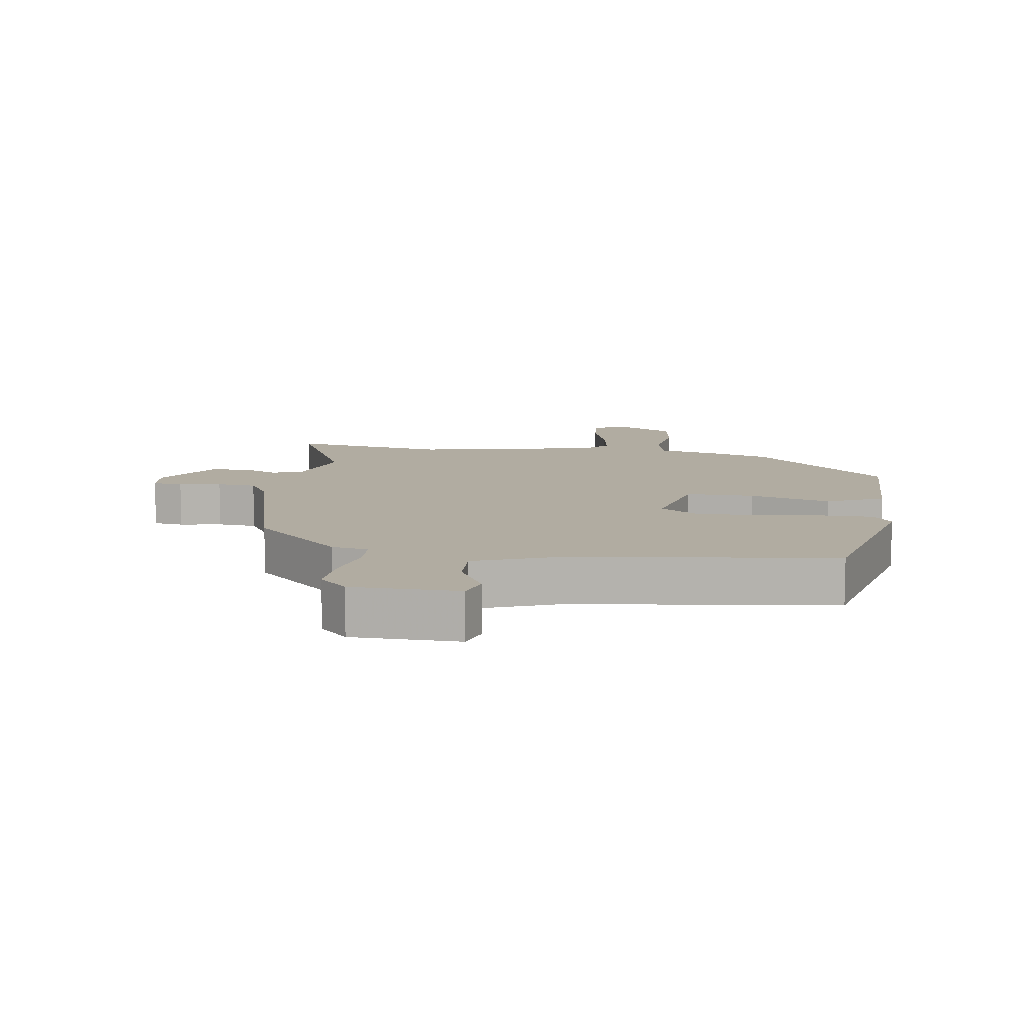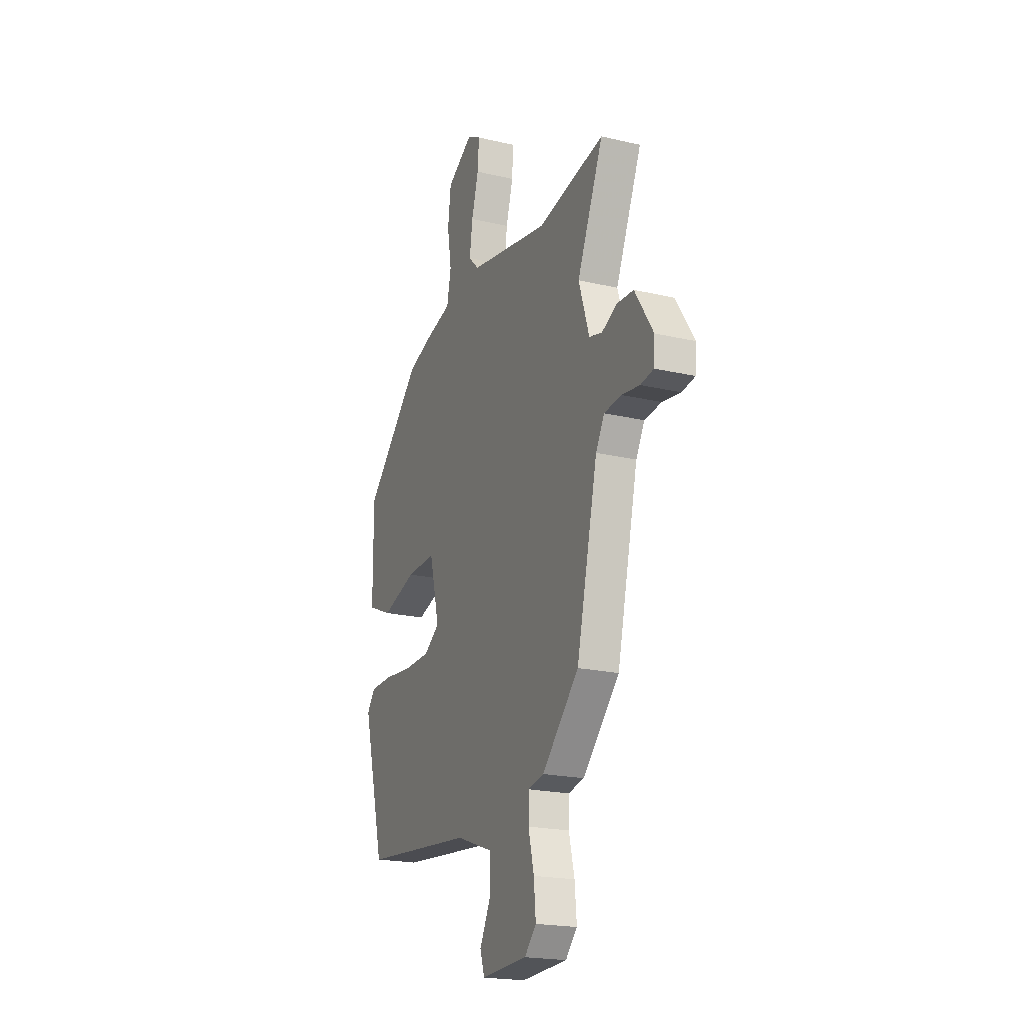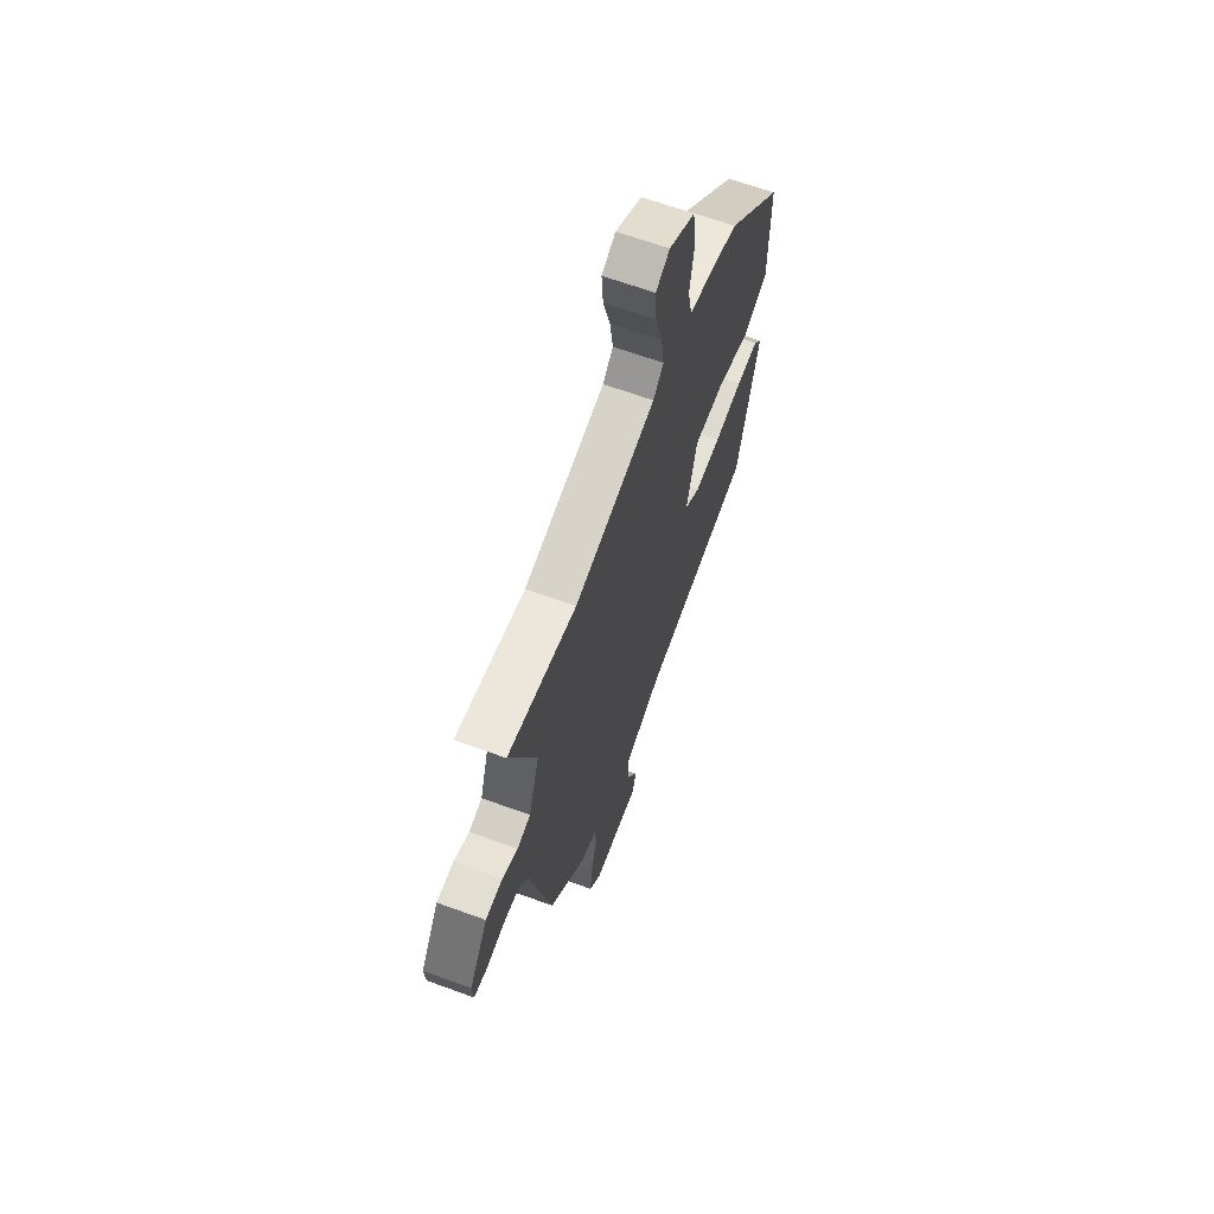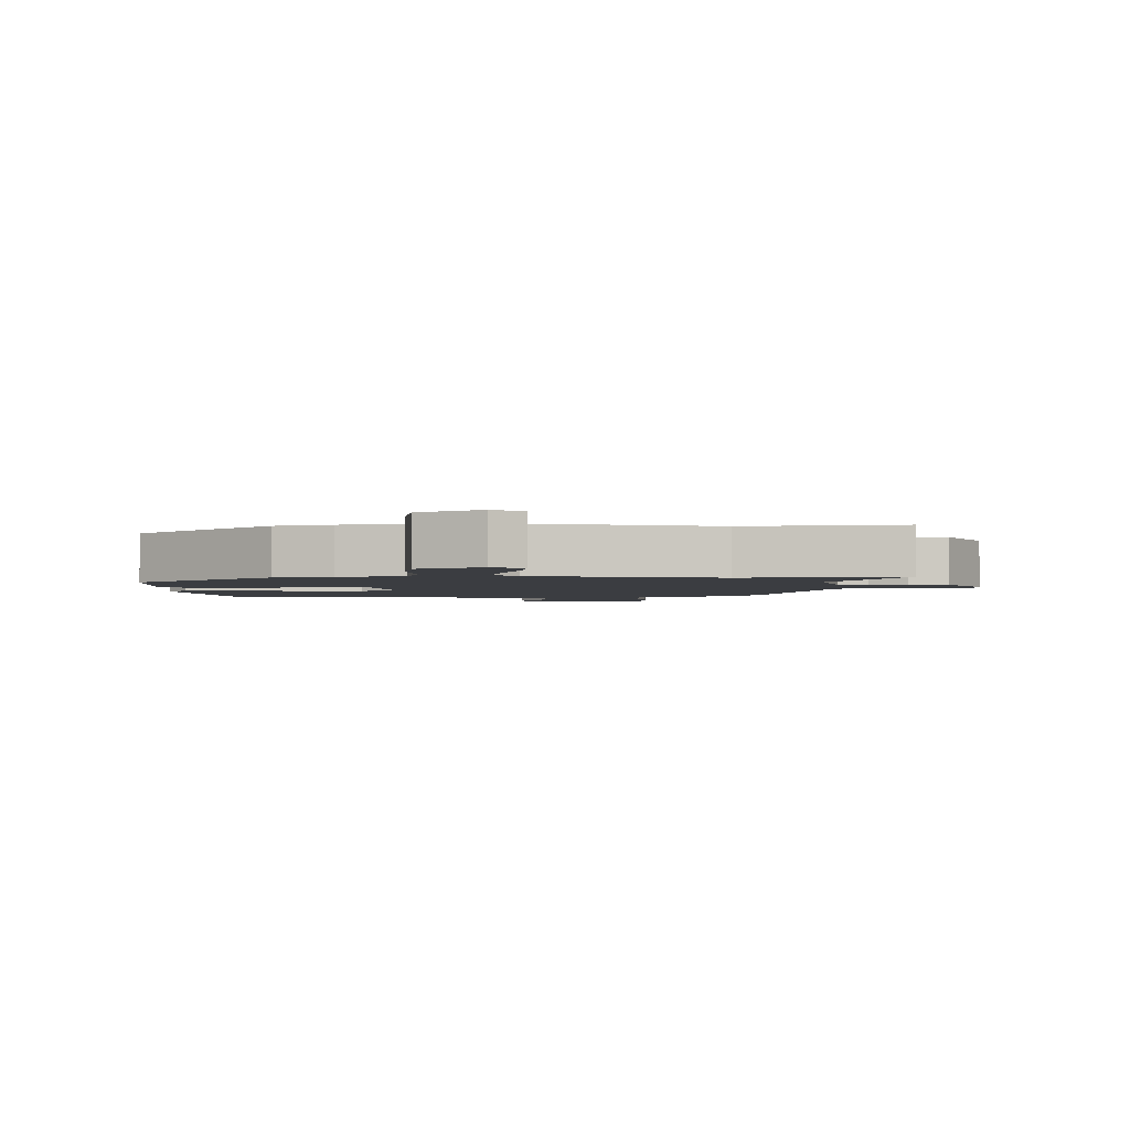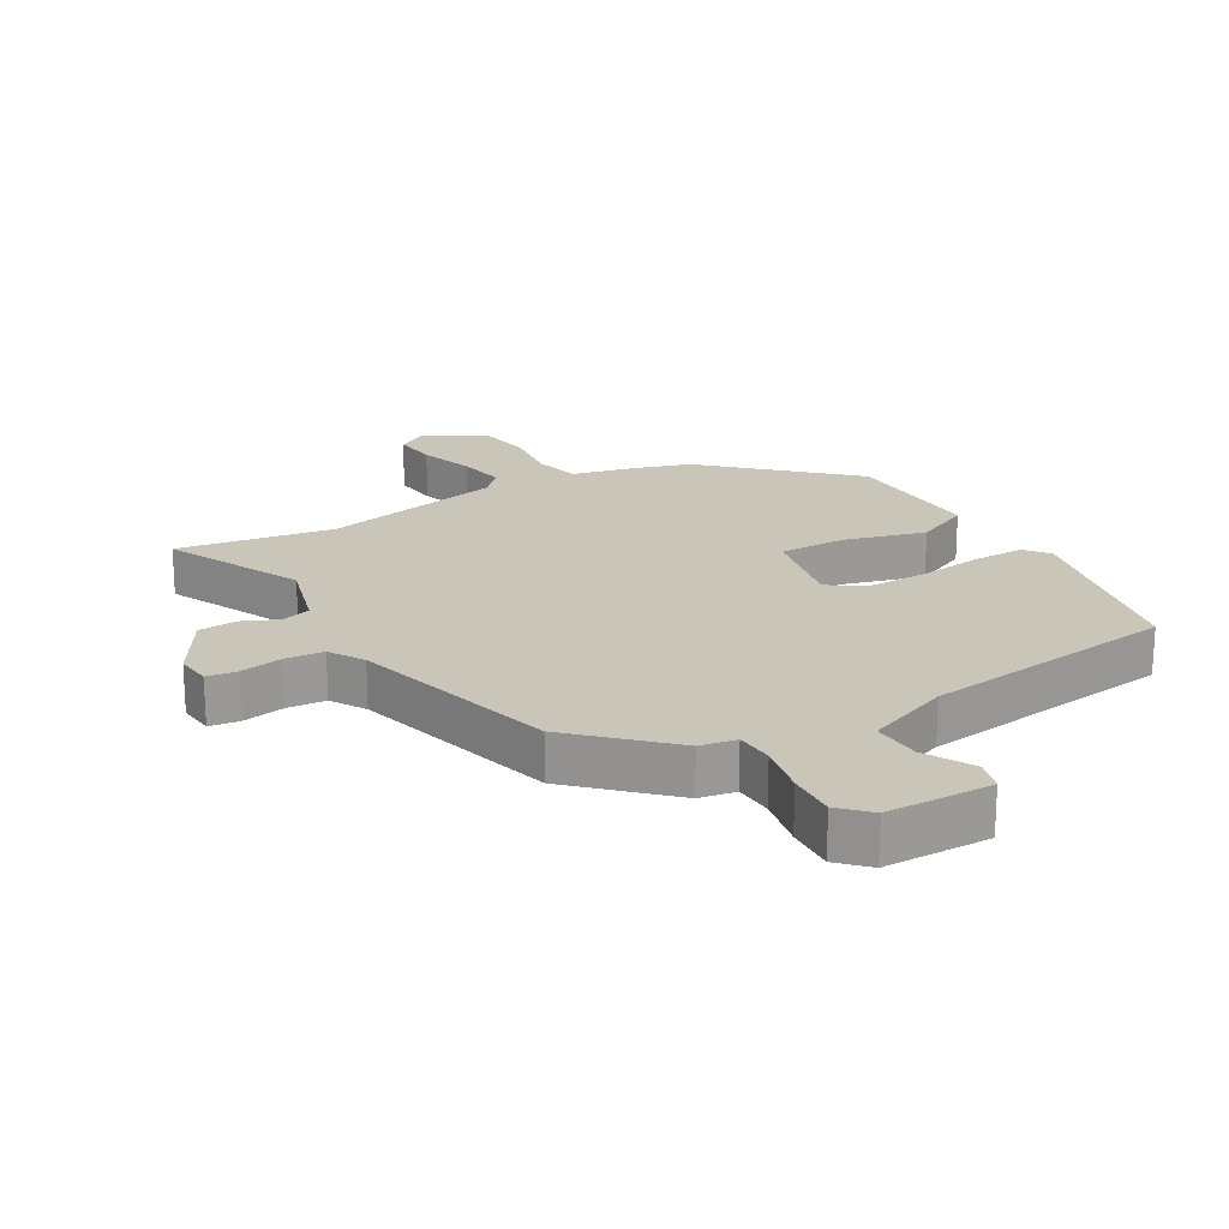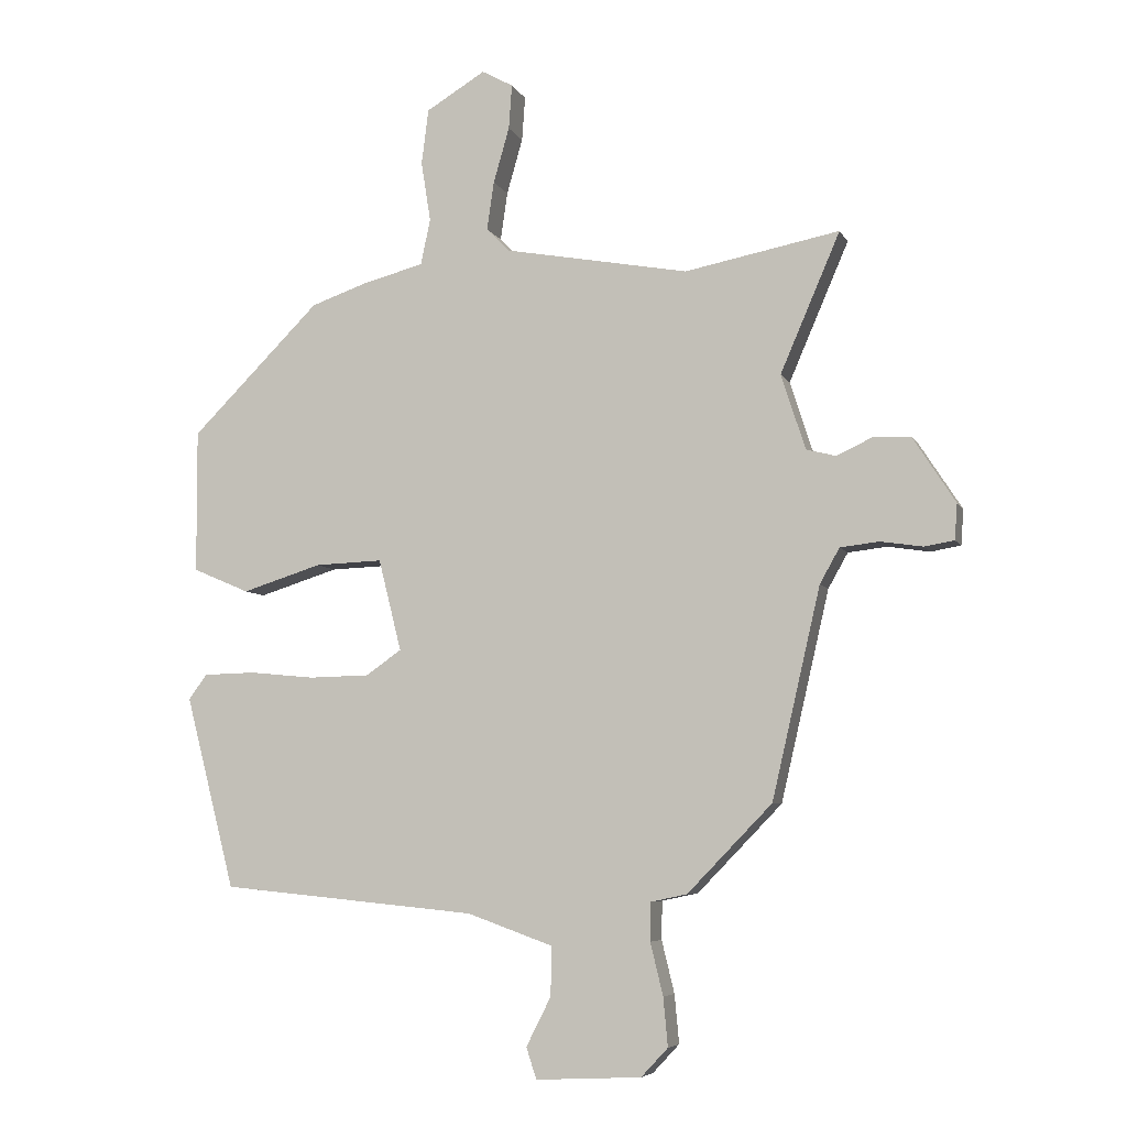
<metadata>
{"format":"obj","ext":"obj","renderer":"f3d","projection":"perspective","resolution":1024,"background":"white","views":[{"elev":10.2,"azim":-173.1,"up":"+Y"},{"elev":-20.4,"azim":66.8,"up":"+Z"},{"elev":64.9,"azim":110.2,"up":"+Z"},{"elev":-2.3,"azim":-2.2,"up":"+Y"},{"elev":20.7,"azim":147.9,"up":"+Y"},{"elev":-6.3,"azim":16.7,"up":"+Z"}]}
</metadata>
<code>
v 0.315 0.07 0.464
v 0.558 0.07 0.511
v 0.464 0.07 0.293
v 0.502 0.07 0.175
v 0.549 0.07 0.163
v 0.604 0.07 0.189
v 0.664 0.07 0.186
v 0.73 0.07 0.084
v 0.726 0.07 0.028
v 0.679 0.07 0.02
v 0.613 0.07 0.03
v 0.552 0.07 0.023
v 0.521 0.07 -0.032
v 0.445 0.07 -0.361
v 0.312 0.07 -0.498
v 0.255 0.07 -0.51
v 0.254 0.07 -0.57
v 0.274 0.07 -0.652
v 0.281 0.07 -0.728
v 0.239 0.07 -0.773
v 0.073 0.07 -0.781
v 0.057 0.07 -0.732
v 0.096 0.07 -0.655
v 0.097 0.07 -0.578
v -0.037 0.07 -0.53
v -0.44 0.07 -0.491
v -0.518 0.07 -0.189
v -0.489 0.07 -0.15
v -0.408 0.07 -0.148
v -0.305 0.07 -0.158
v -0.21 0.07 -0.156
v -0.154 0.07 -0.117
v -0.19 0.07 0.027
v -0.296 0.07 0.023
v -0.421 0.07 -0.016
v -0.51 0.07 0.022
v -0.511 0.07 0.247
v -0.308 0.07 0.449
v -0.222 0.07 0.479
v -0.123 0.07 0.505
v -0.108 0.07 0.577
v -0.123 0.07 0.671
v -0.112 0.07 0.758
v -0.019 0.07 0.814
v 0.03 0.07 0.787
v 0.025 0.07 0.717
v 0 0.07 0.63
v -0.011 0.07 0.554
v 0.026 0.07 0.517
v 0.315 0 0.464
v 0.558 0 0.511
v 0.464 0 0.293
v 0.502 0 0.175
v 0.549 0 0.163
v 0.604 0 0.189
v 0.664 0 0.186
v 0.73 0 0.084
v 0.726 0 0.028
v 0.679 0 0.02
v 0.613 0 0.03
v 0.552 0 0.023
v 0.521 0 -0.032
v 0.445 0 -0.361
v 0.312 0 -0.498
v 0.255 0 -0.51
v 0.254 0 -0.57
v 0.274 0 -0.652
v 0.281 0 -0.728
v 0.239 0 -0.773
v 0.073 0 -0.781
v 0.057 0 -0.732
v 0.096 0 -0.655
v 0.097 0 -0.578
v -0.037 0 -0.53
v -0.44 0 -0.491
v -0.518 0 -0.189
v -0.489 0 -0.15
v -0.408 0 -0.148
v -0.305 0 -0.158
v -0.21 0 -0.156
v -0.154 0 -0.117
v -0.19 0 0.027
v -0.296 0 0.023
v -0.421 0 -0.016
v -0.51 0 0.022
v -0.511 0 0.247
v -0.308 0 0.449
v -0.222 0 0.479
v -0.123 0 0.505
v -0.108 0 0.577
v -0.123 0 0.671
v -0.112 0 0.758
v -0.019 0 0.814
v 0.03 0 0.787
v 0.025 0 0.717
v 0 0 0.63
v -0.011 0 0.554
v 0.026 0 0.517
f 44 45 46 47
f 44 47 48
f 41 42 43 44
f 40 41 44 48
f 37 38 39 40
f 37 40 48 49
f 34 35 36 37
f 33 34 37 49
f 27 28 29 30
f 25 26 27 30
f 24 25 30 31
f 20 21 22 23
f 20 23 24
f 17 18 19 20
f 16 17 20 24
f 13 14 15 16
f 13 16 24 31
f 8 9 10 11
f 8 11 12
f 5 6 7 8
f 4 5 8 12
f 1 2 3
f 1 3 4
f 32 33 49 1
f 13 31 32
f 12 13 32
f 1 4 12 32
f 96 95 94 93
f 97 96 93
f 93 92 91 90
f 97 93 90 89
f 89 88 87 86
f 98 97 89 86
f 86 85 84 83
f 98 86 83 82
f 79 78 77 76
f 79 76 75 74
f 80 79 74 73
f 72 71 70 69
f 73 72 69
f 69 68 67 66
f 73 69 66 65
f 65 64 63 62
f 80 73 65 62
f 60 59 58 57
f 61 60 57
f 57 56 55 54
f 61 57 54 53
f 52 51 50
f 53 52 50
f 50 98 82 81
f 81 80 62
f 81 62 61
f 81 61 53 50
f 1 50 51 2
f 2 51 52 3
f 3 52 53 4
f 4 53 54 5
f 5 54 55 6
f 6 55 56 7
f 7 56 57 8
f 8 57 58 9
f 9 58 59 10
f 10 59 60 11
f 11 60 61 12
f 12 61 62 13
f 13 62 63 14
f 14 63 64 15
f 15 64 65 16
f 16 65 66 17
f 17 66 67 18
f 18 67 68 19
f 19 68 69 20
f 20 69 70 21
f 21 70 71 22
f 22 71 72 23
f 23 72 73 24
f 24 73 74 25
f 25 74 75 26
f 26 75 76 27
f 27 76 77 28
f 28 77 78 29
f 29 78 79 30
f 30 79 80 31
f 31 80 81 32
f 32 81 82 33
f 33 82 83 34
f 34 83 84 35
f 35 84 85 36
f 36 85 86 37
f 37 86 87 38
f 38 87 88 39
f 39 88 89 40
f 40 89 90 41
f 41 90 91 42
f 42 91 92 43
f 43 92 93 44
f 44 93 94 45
f 45 94 95 46
f 46 95 96 47
f 47 96 97 48
f 48 97 98 49
f 49 98 50 1

</code>
